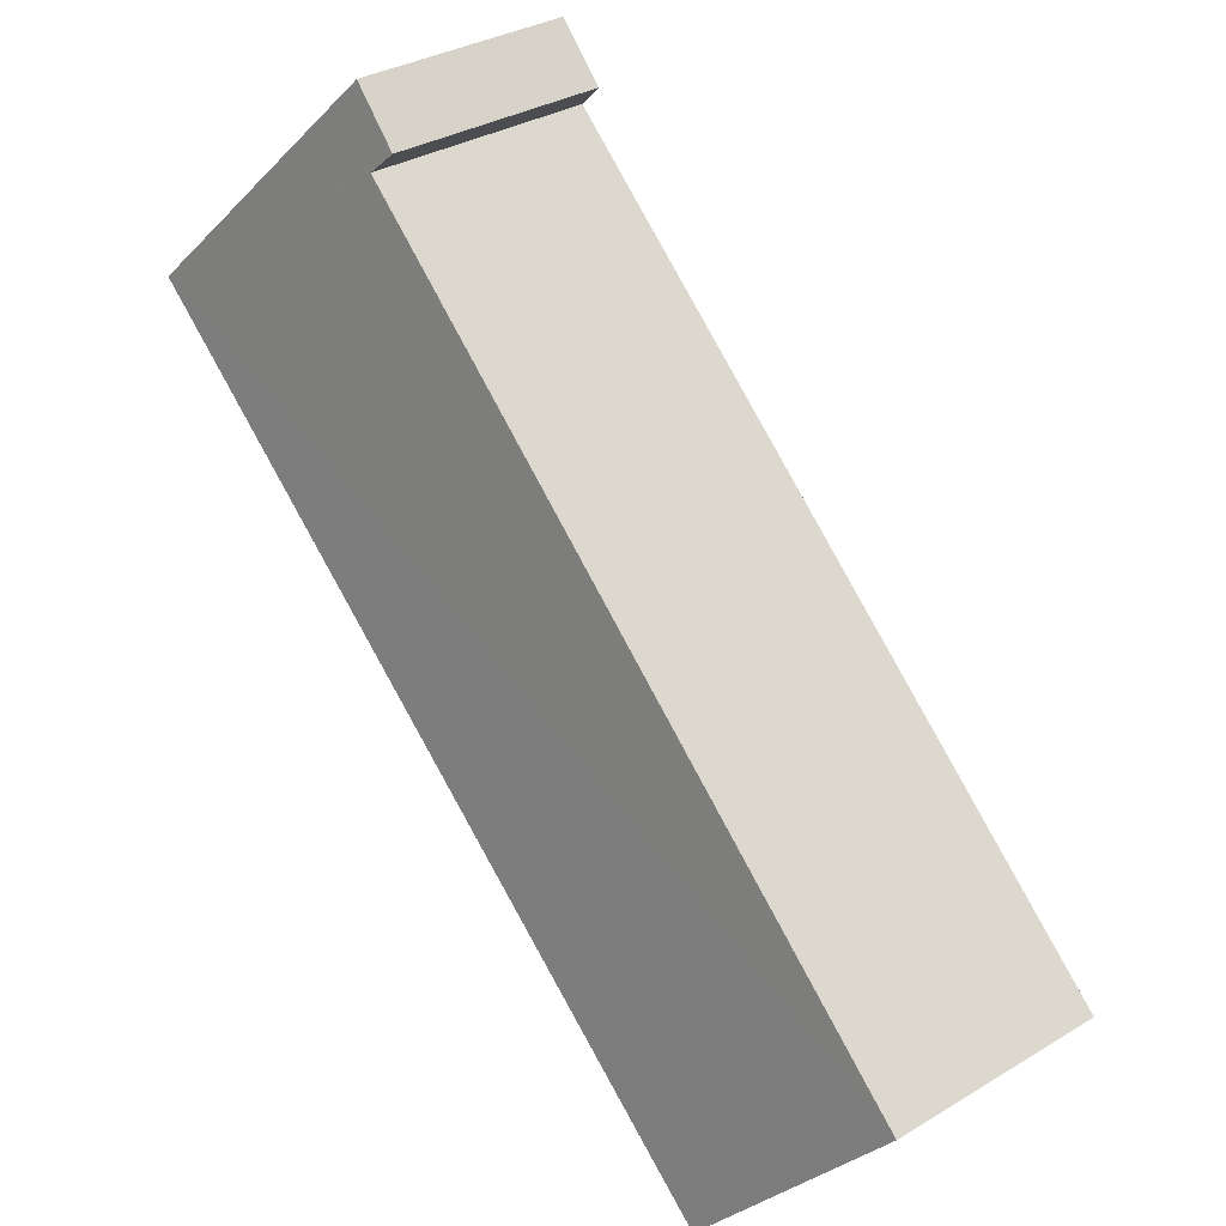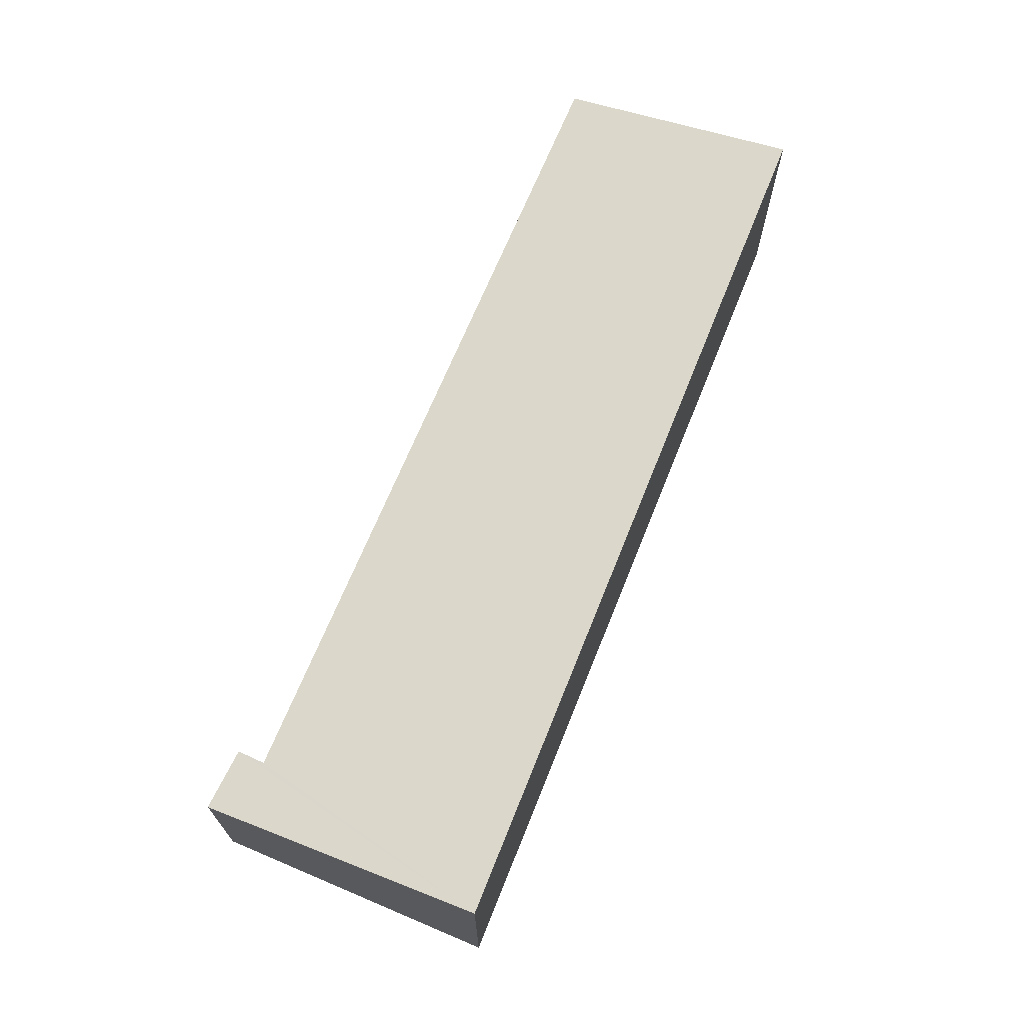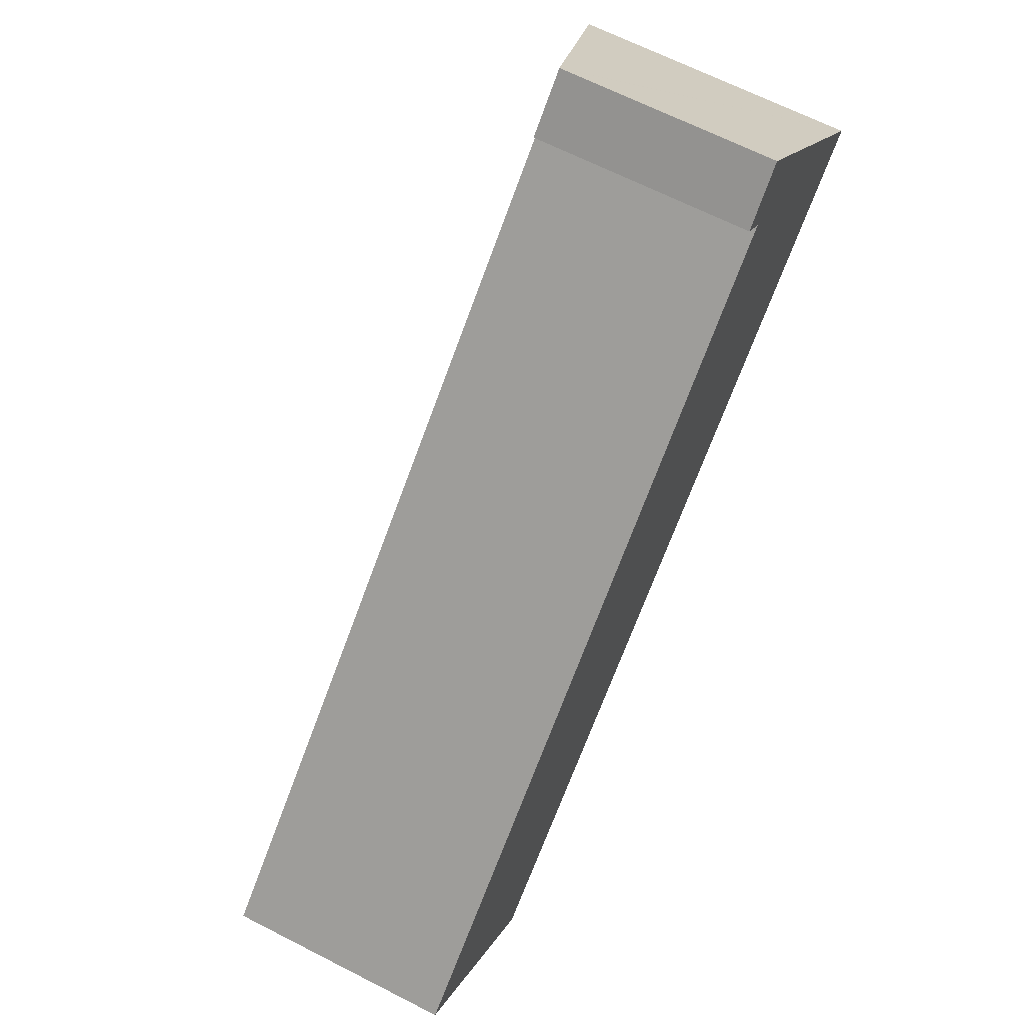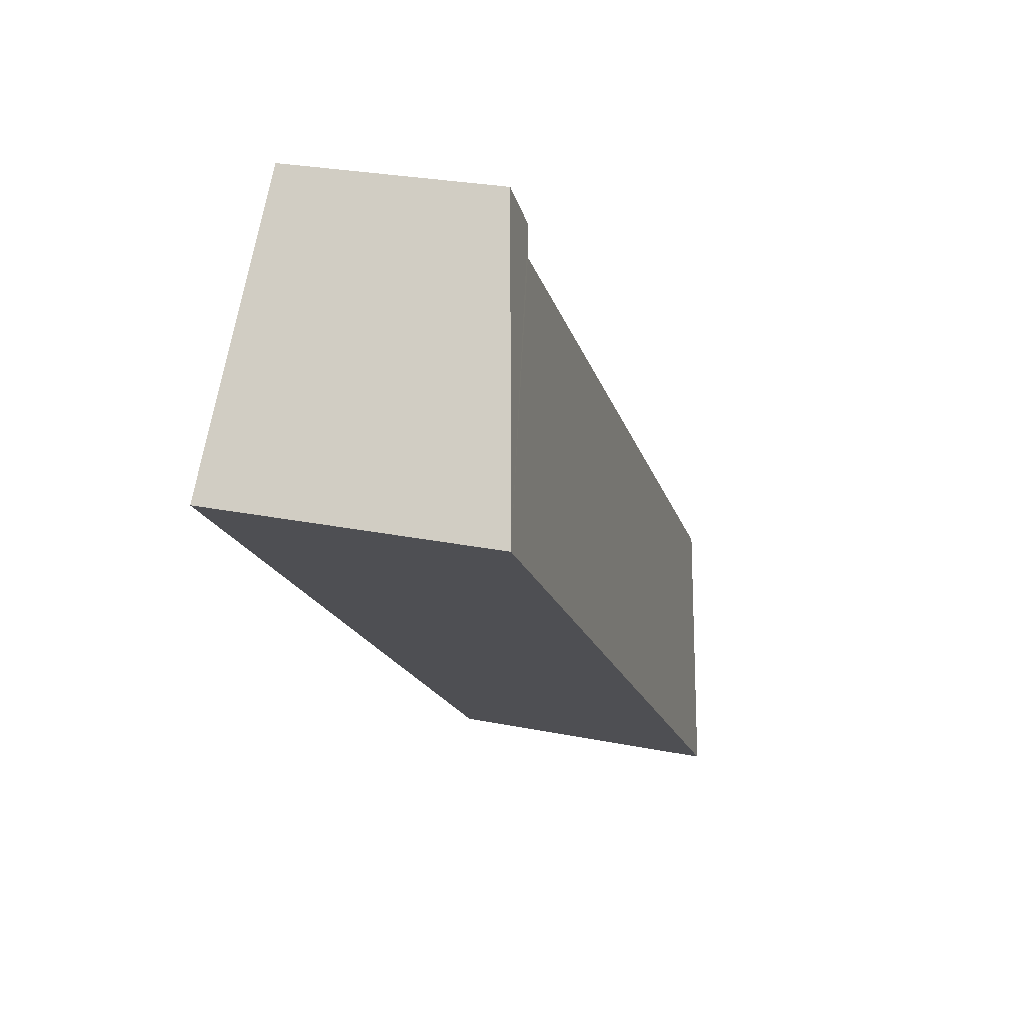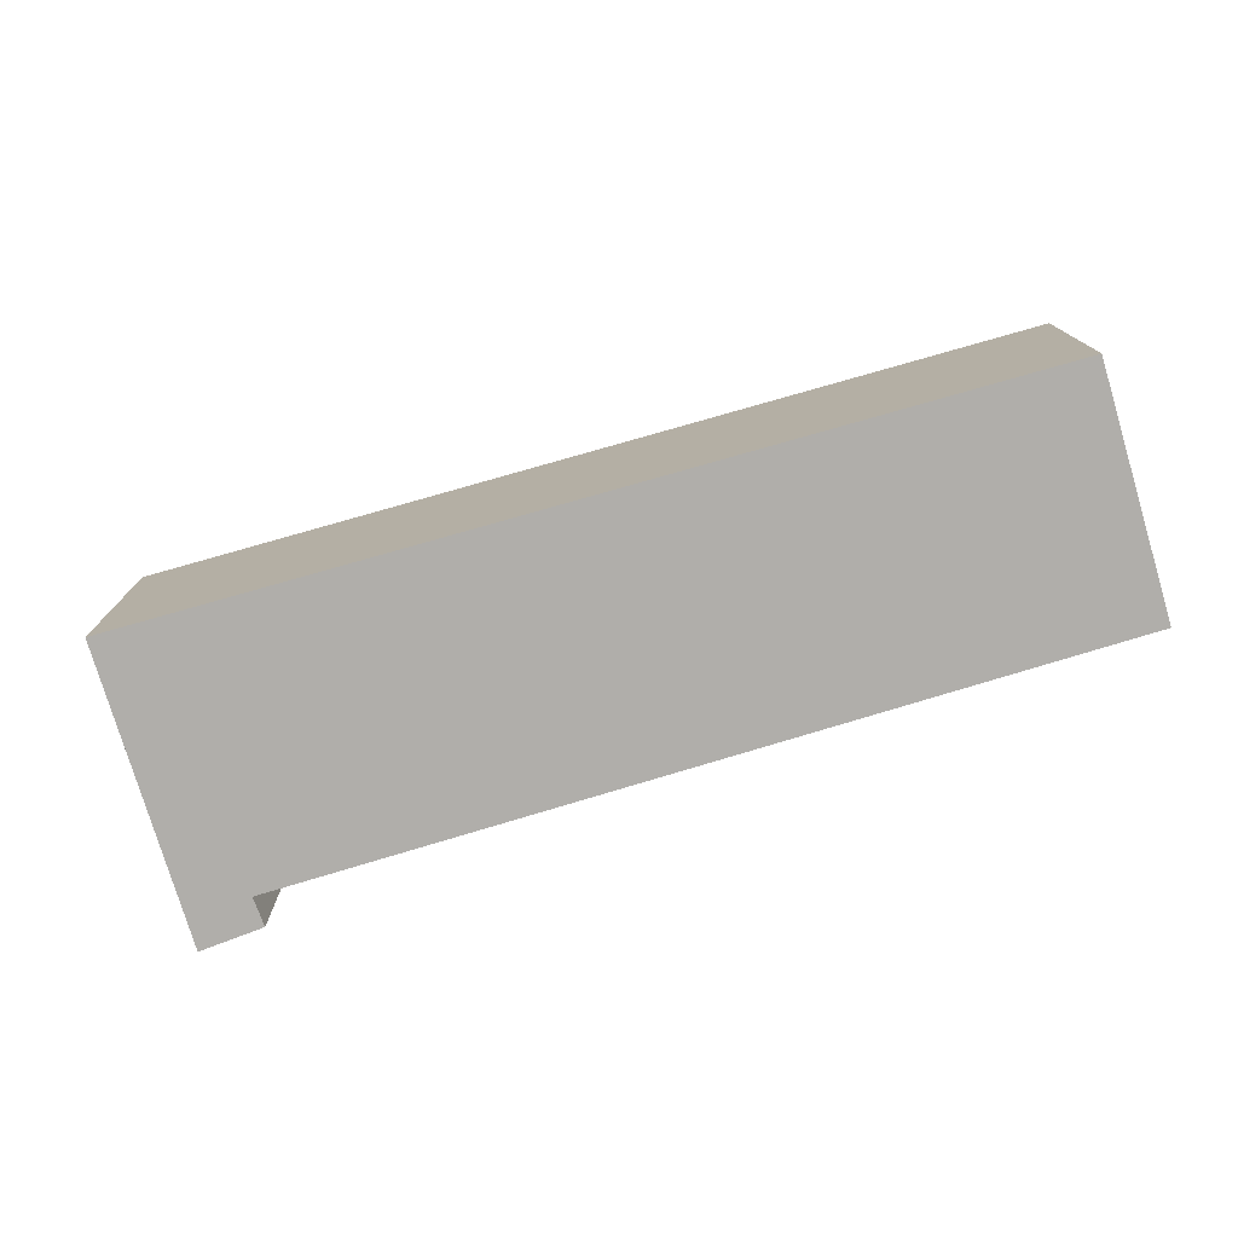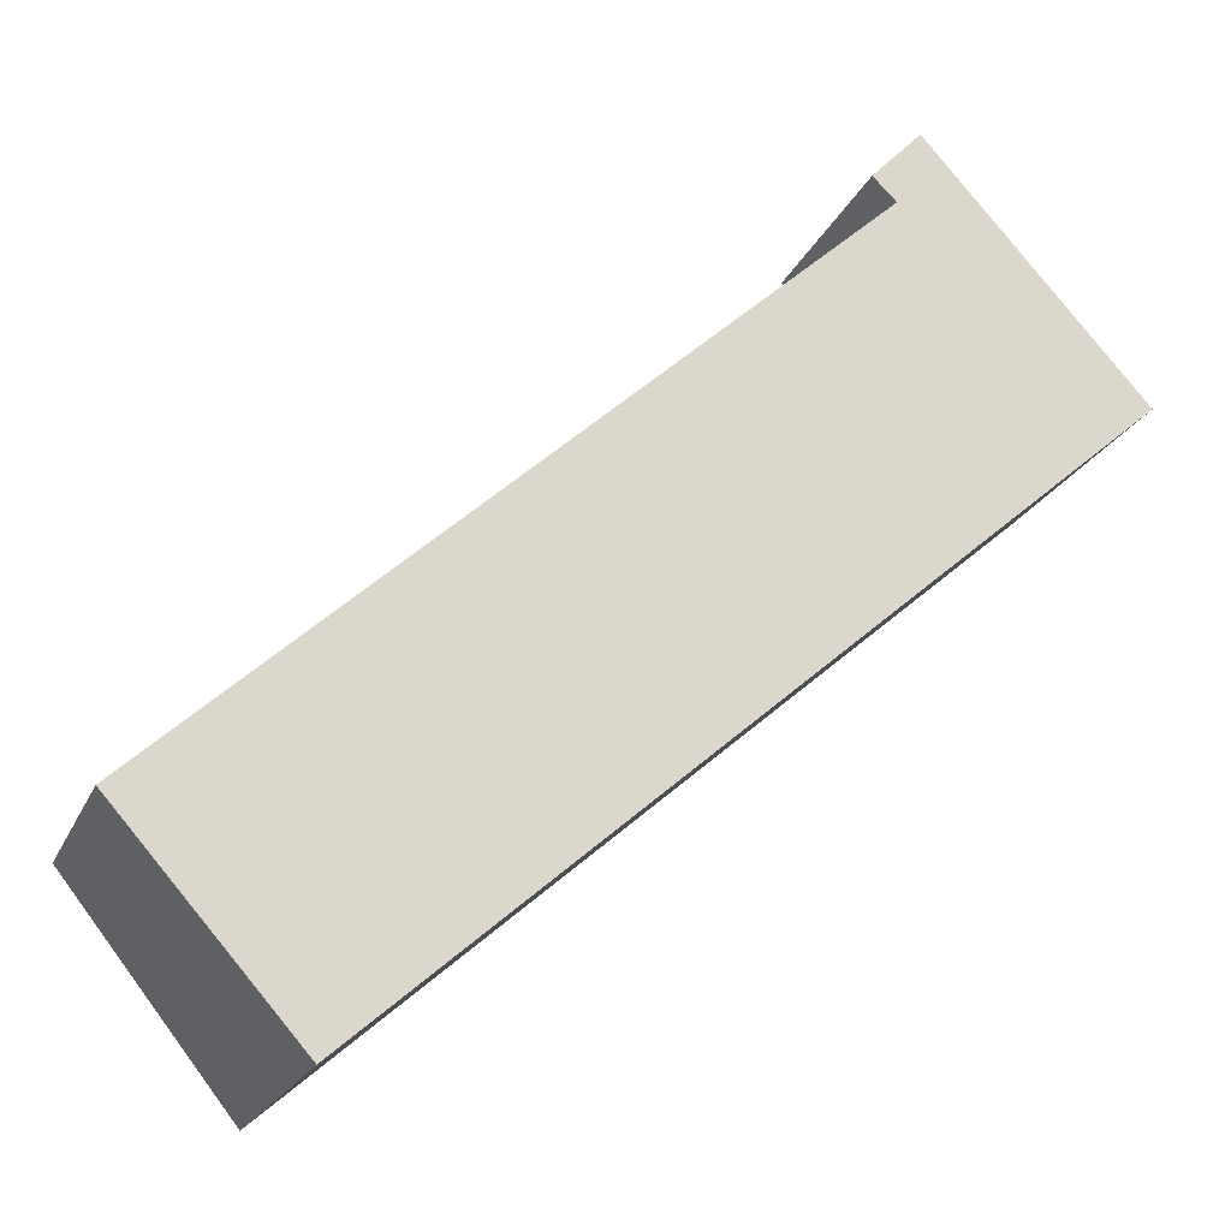
<metadata>
{"format":"obj","ext":"obj","renderer":"f3d","projection":"perspective","resolution":1024,"background":"white","views":[{"elev":32.7,"azim":-129.9,"up":"+Z"},{"elev":71.3,"azim":71.1,"up":"+Y"},{"elev":65.4,"azim":-62.7,"up":"+Z"},{"elev":26.1,"azim":107.7,"up":"+Z"},{"elev":-77.9,"azim":155.0,"up":"+Y"},{"elev":-20.2,"azim":-18.2,"up":"+Z"}]}
</metadata>
<code>
v  7.877 2.486 7.6
v  7.685 2.486 7.434
v  7.862 2.481 7.617
v  10.29 3.265 4.914
v  7.314 2.496 7.051
v  7.574 2.575 6.795
v  0 2.618 1.603e-16
v  1.982 3.265 -2.252
v  1.982 1.379e-16 -2.252
v  0 0 0
v  7.574 -4.161e-16 6.795
v  7.314 -4.317e-16 7.051
v  7.862 -4.664e-16 7.617
v  7.685 -4.552e-16 7.434
v  10.29 -3.009e-16 4.914
v  7.877 -4.654e-16 7.6
g defaultobject
f 1 2 3
f 2 1 4
f 2 4 5
f 5 4 6
f 6 4 7
f 7 4 8
f 9 7 8
f 7 9 10
f 11 5 6
f 5 11 12
f 10 6 7
f 6 10 11
f 12 2 5
f 2 12 3
f 3 12 13
f 13 12 14
f 1 15 4
f 15 1 3
f 15 3 13
f 15 13 16
f 15 8 4
f 8 15 9
f 9 11 10
f 11 14 12
f 14 11 13
f 13 11 16
f 16 11 15
f 15 11 9

</code>
